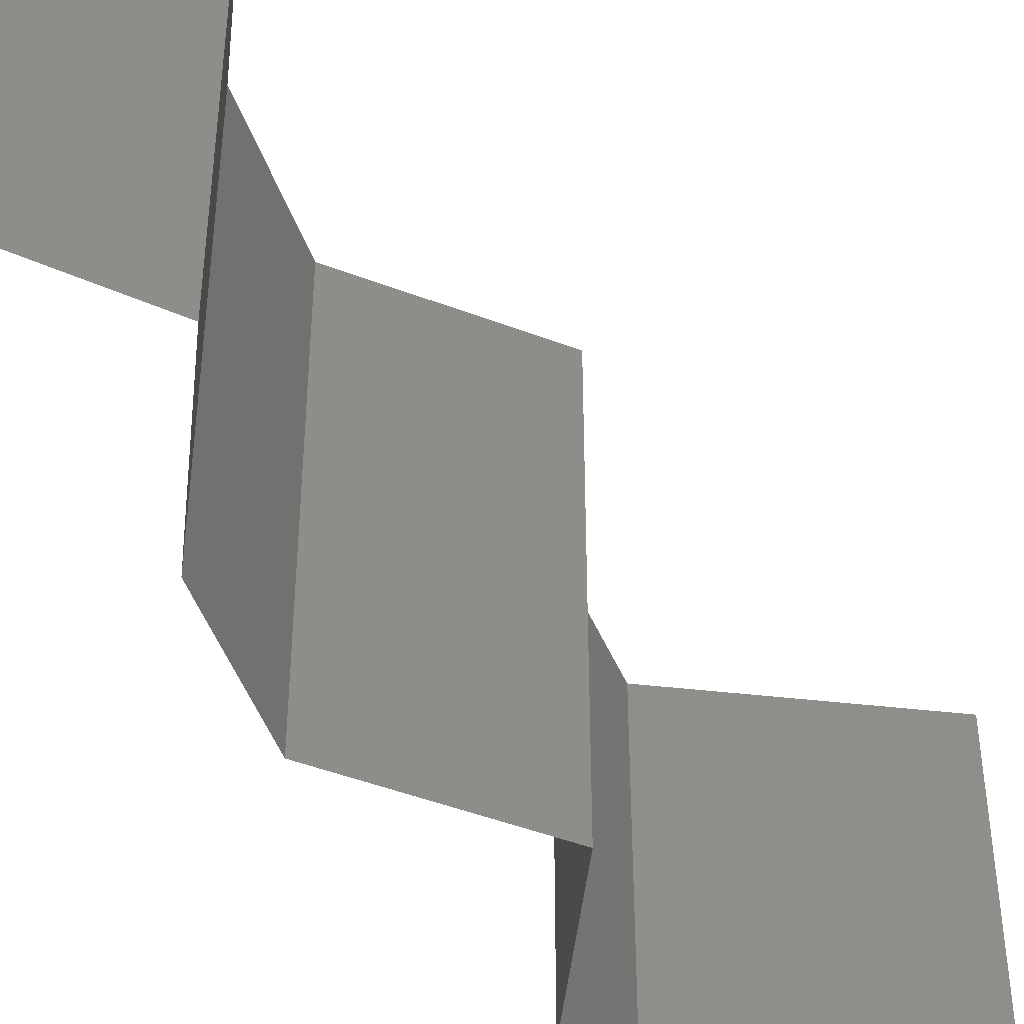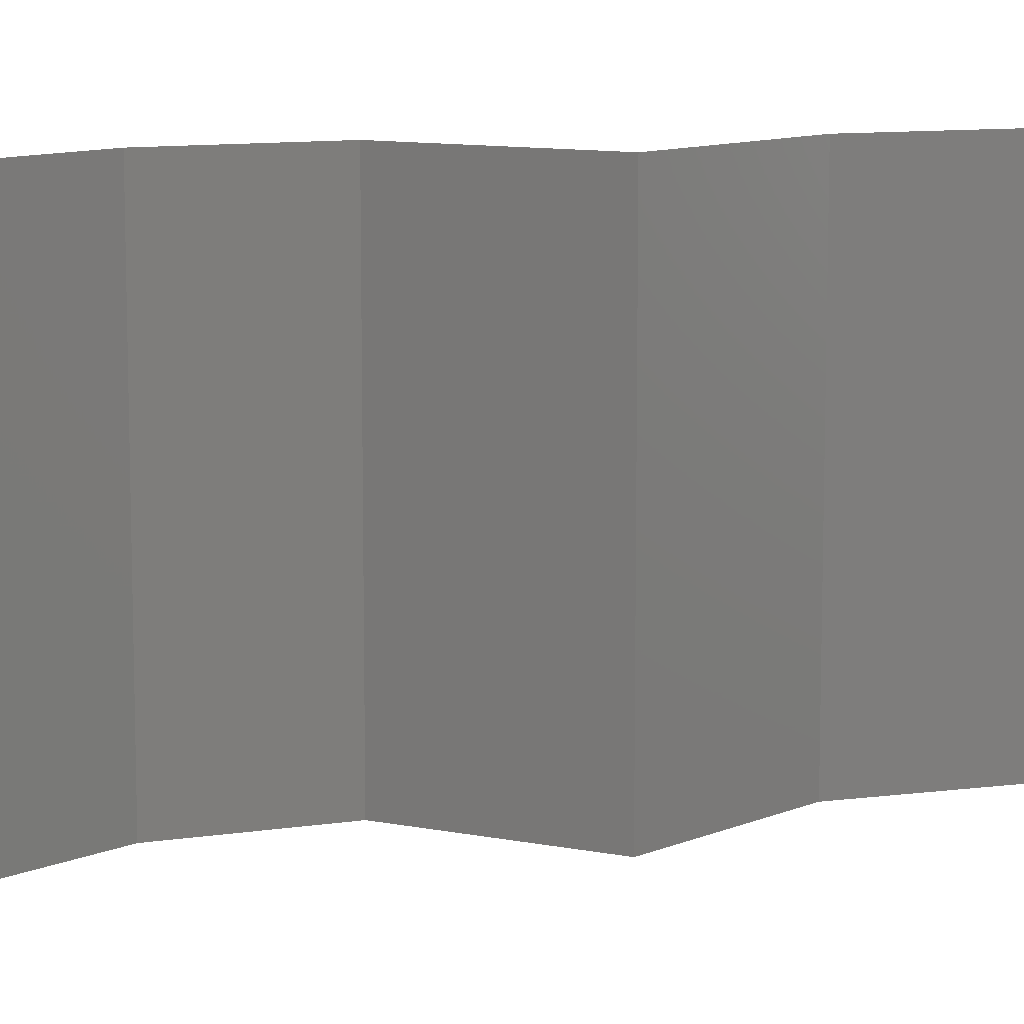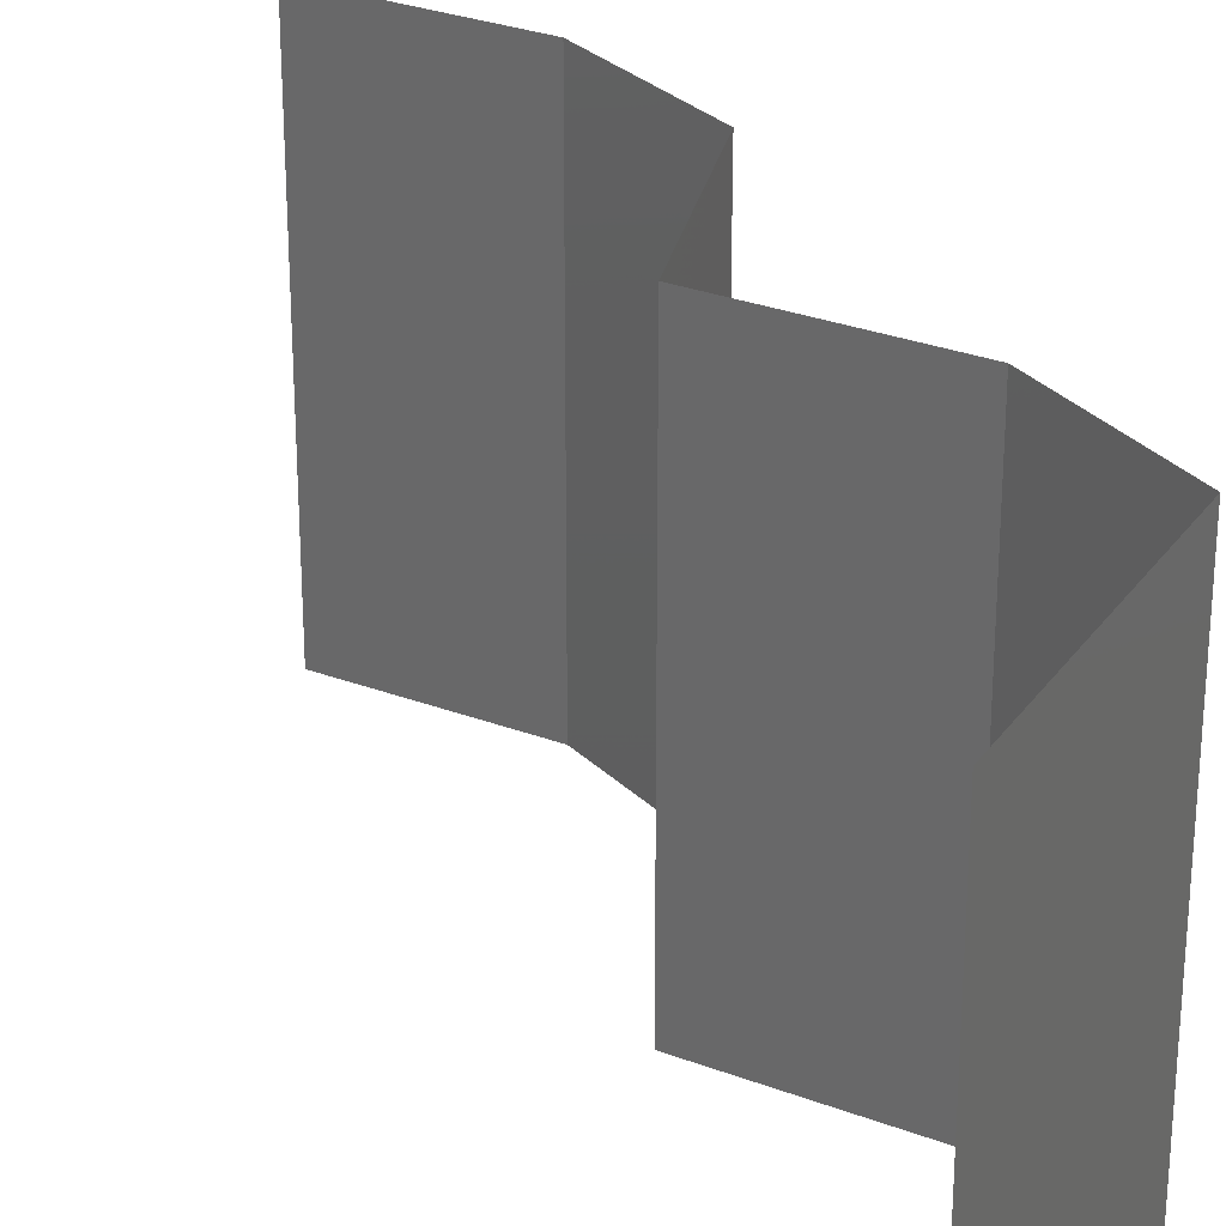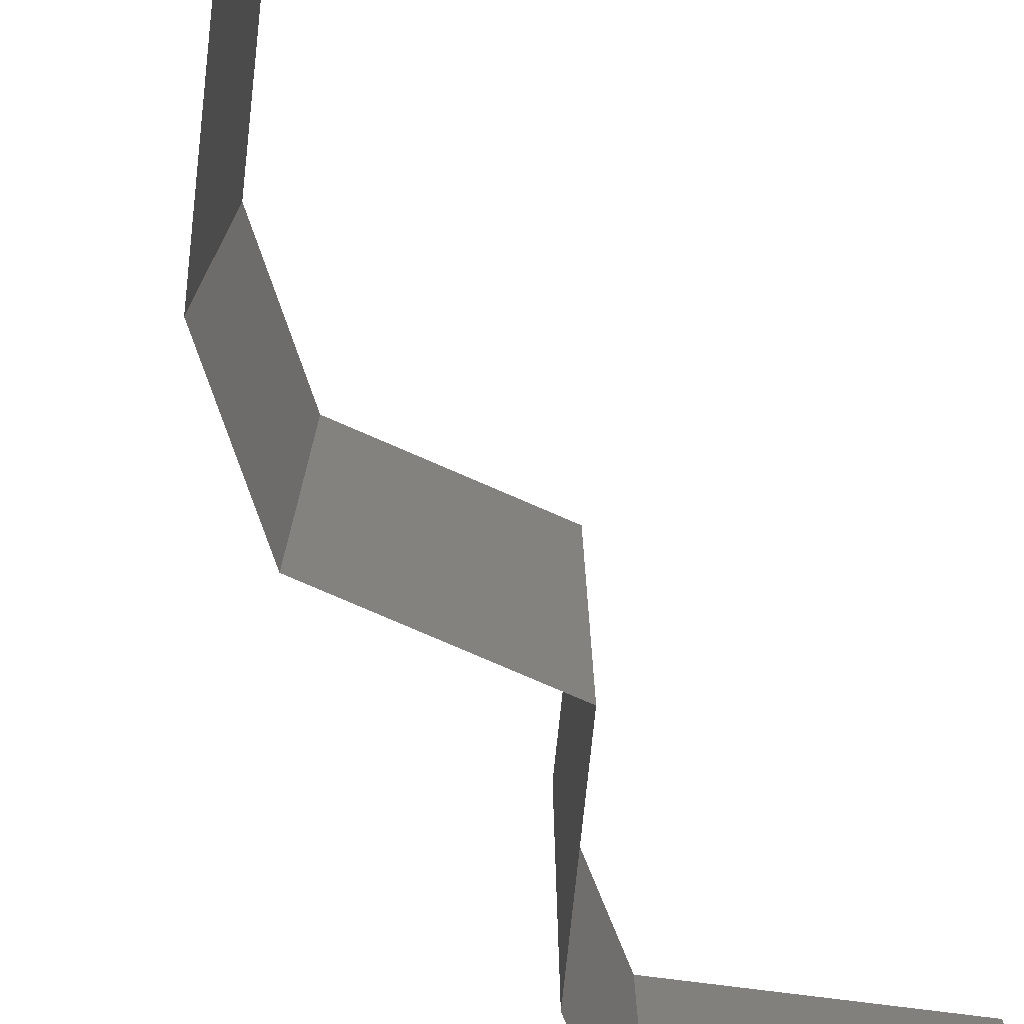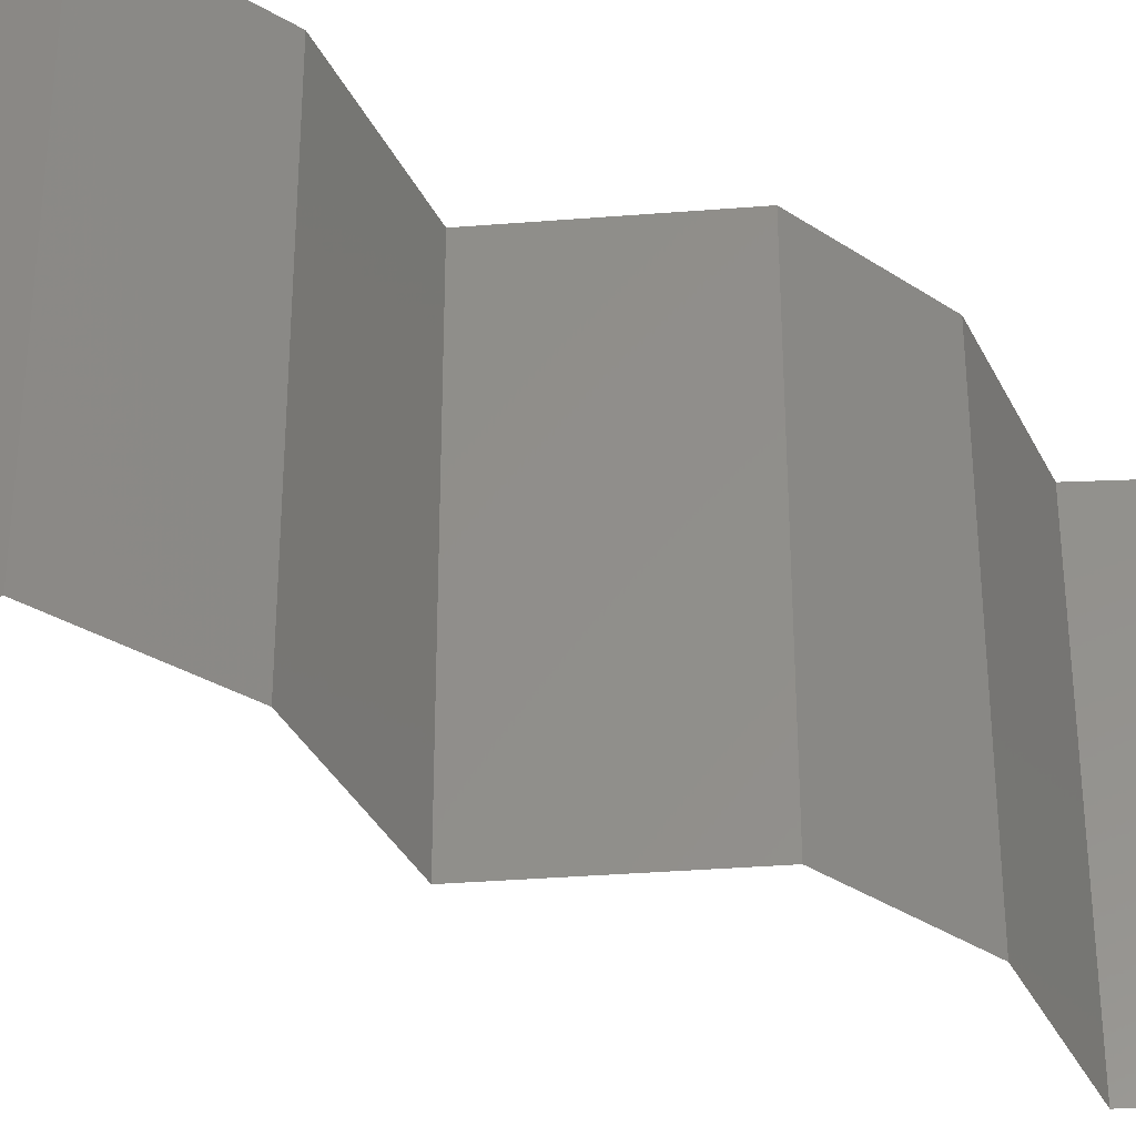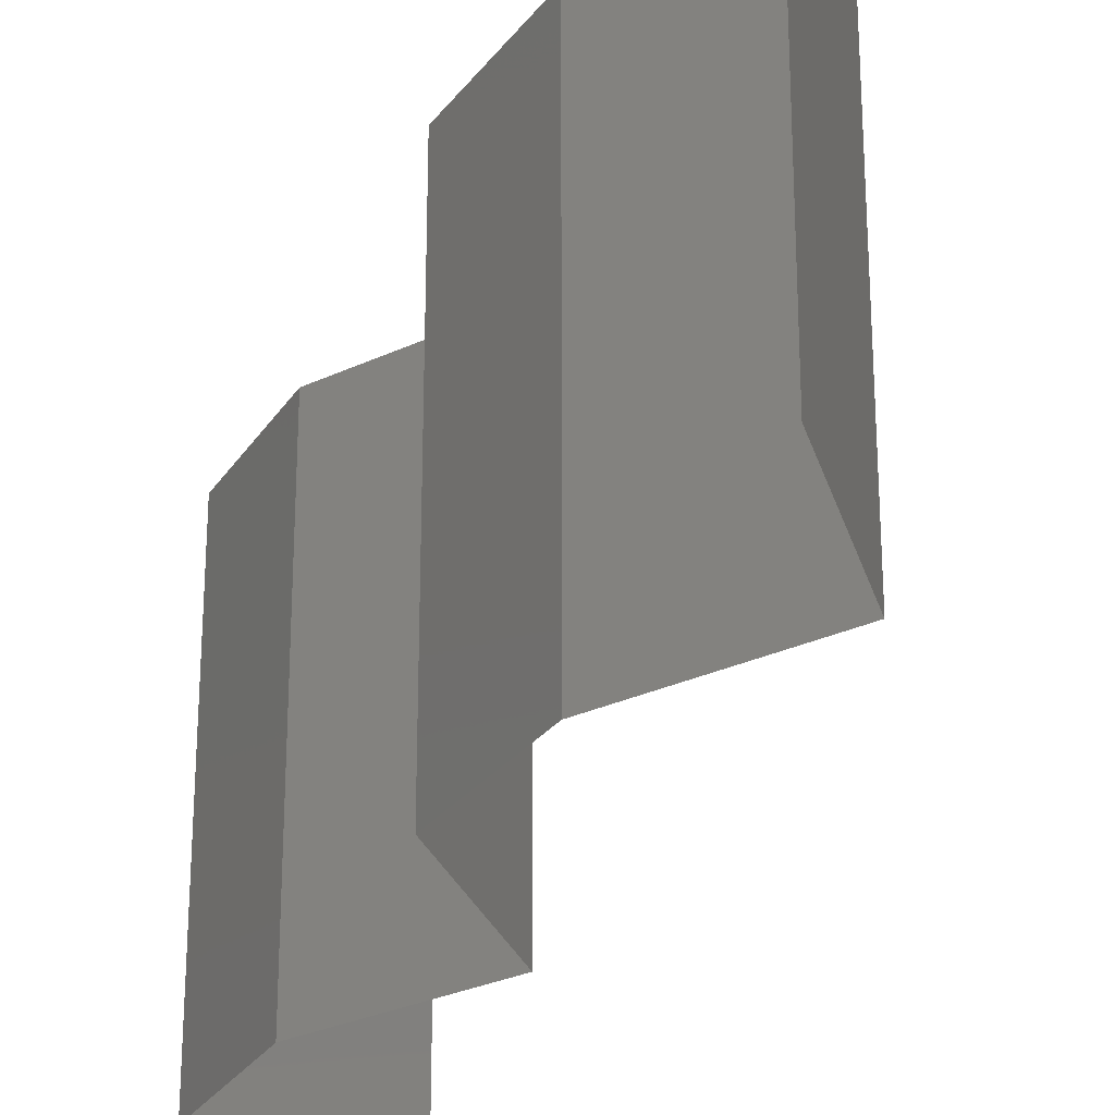
<metadata>
{"format":"stl","ext":"stl","renderer":"f3d","projection":"perspective","resolution":1024,"background":"white","views":[{"elev":-46.5,"azim":28.1,"up":"+Z"},{"elev":10.8,"azim":78.3,"up":"+Z"},{"elev":29.0,"azim":153.7,"up":"+Z"},{"elev":-77.0,"azim":28.2,"up":"+Z"},{"elev":-35.2,"azim":-122.3,"up":"+Z"},{"elev":-28.6,"azim":-20.4,"up":"+Z"}]}
</metadata>
<code>
# stl→obj: 38 verts, 56 faces
v 0.03549 0.05462 0
v 0.0259 0.04779 0
v 0.03069 0.0512 0.00602
v 0.0259 0.04779 0.02
v 0.03549 0.05462 0.02
v 0.03069 0.0512 0.01408
v 0.0259 0.04779 0.01
v 0.03549 0.05462 0.01
v 0.02663 0.04096 0
v 0.02626 0.04438 0.005
v 0.02663 0.04096 0.01
v 0.02626 0.04438 0.015
v 0.02663 0.04096 0.02
v 0.02895 0.03755 0.015
v 0.03128 0.03414 0
v 0.03128 0.03414 0.01
v 0.02895 0.03755 0.005
v 0.03128 0.03414 0.02
v 0.02858 0.03072 0.015
v 0.02588 0.02731 0
v 0.02588 0.02731 0.01
v 0.02858 0.03072 0.005
v 0.02588 0.02731 0.02
v 0.02697 0.02048 0.02
v 0.02643 0.02389 0.015
v 0.02697 0.02048 0.01
v 0.02643 0.02389 0.005
v 0.02697 0.02048 0
v 0.02931 0.01707 0.015
v 0.03164 0.01365 0
v 0.03164 0.01365 0.01
v 0.02931 0.01707 0.005
v 0.03164 0.01365 0.02
v 0.02922 0.01024 0.015
v 0.02679 0.006827 0
v 0.02679 0.006827 0.01
v 0.02922 0.01024 0.005
v 0.02679 0.006827 0.02
f 1 2 3
f 4 5 6
f 3 7 6
f 2 7 3
f 8 3 6
f 5 8 6
f 8 1 3
f 7 4 6
f 2 9 10
f 7 11 12
f 13 4 12
f 11 7 10
f 7 2 10
f 4 7 12
f 9 11 10
f 11 13 12
f 13 11 14
f 15 16 17
f 11 9 17
f 16 18 14
f 16 11 17
f 18 13 14
f 11 16 14
f 9 15 17
f 18 16 19
f 20 21 22
f 16 15 22
f 21 23 19
f 21 16 22
f 16 21 19
f 15 20 22
f 23 18 19
f 24 23 25
f 26 21 27
f 21 26 25
f 20 28 27
f 21 20 27
f 23 21 25
f 28 26 27
f 26 24 25
f 24 26 29
f 30 31 32
f 26 28 32
f 31 33 29
f 33 24 29
f 31 26 32
f 26 31 29
f 28 30 32
f 33 31 34
f 35 36 37
f 31 30 37
f 36 38 34
f 36 31 37
f 31 36 34
f 30 35 37
f 38 33 34

</code>
